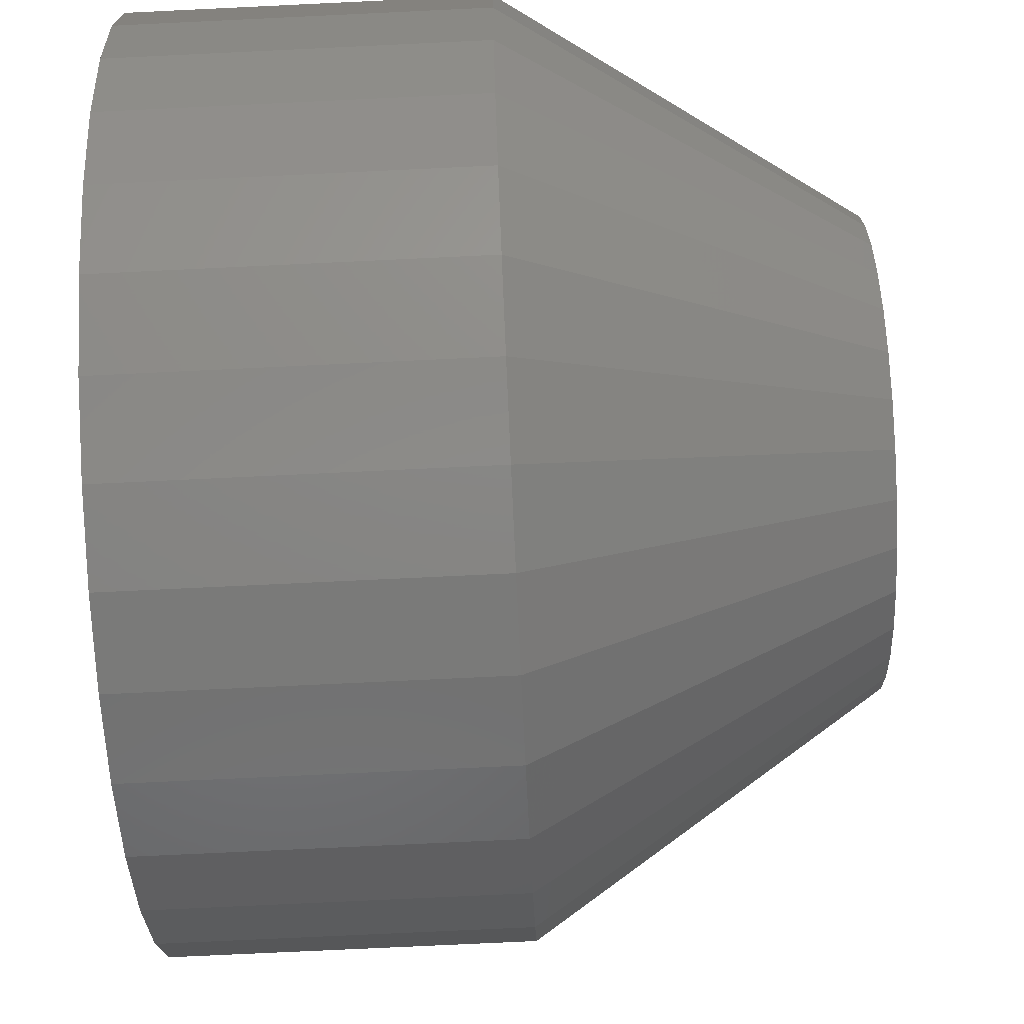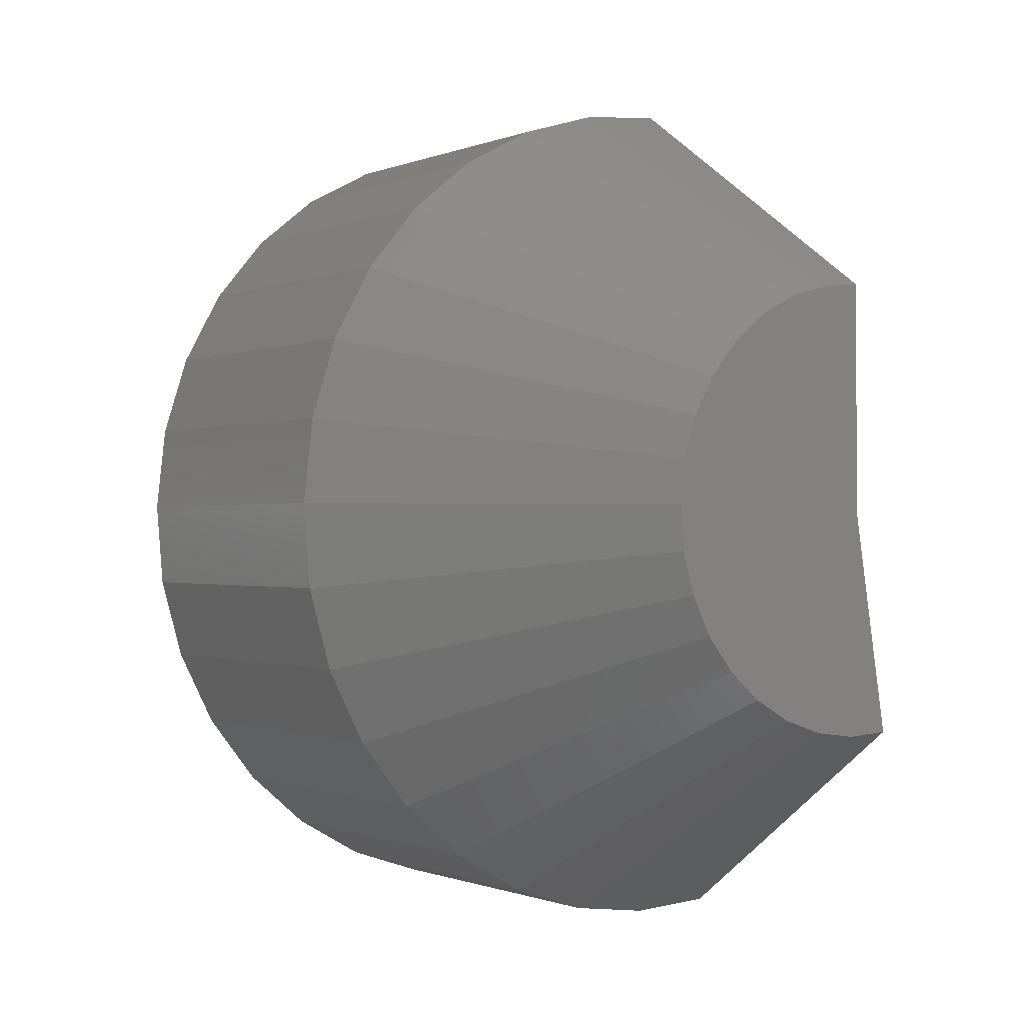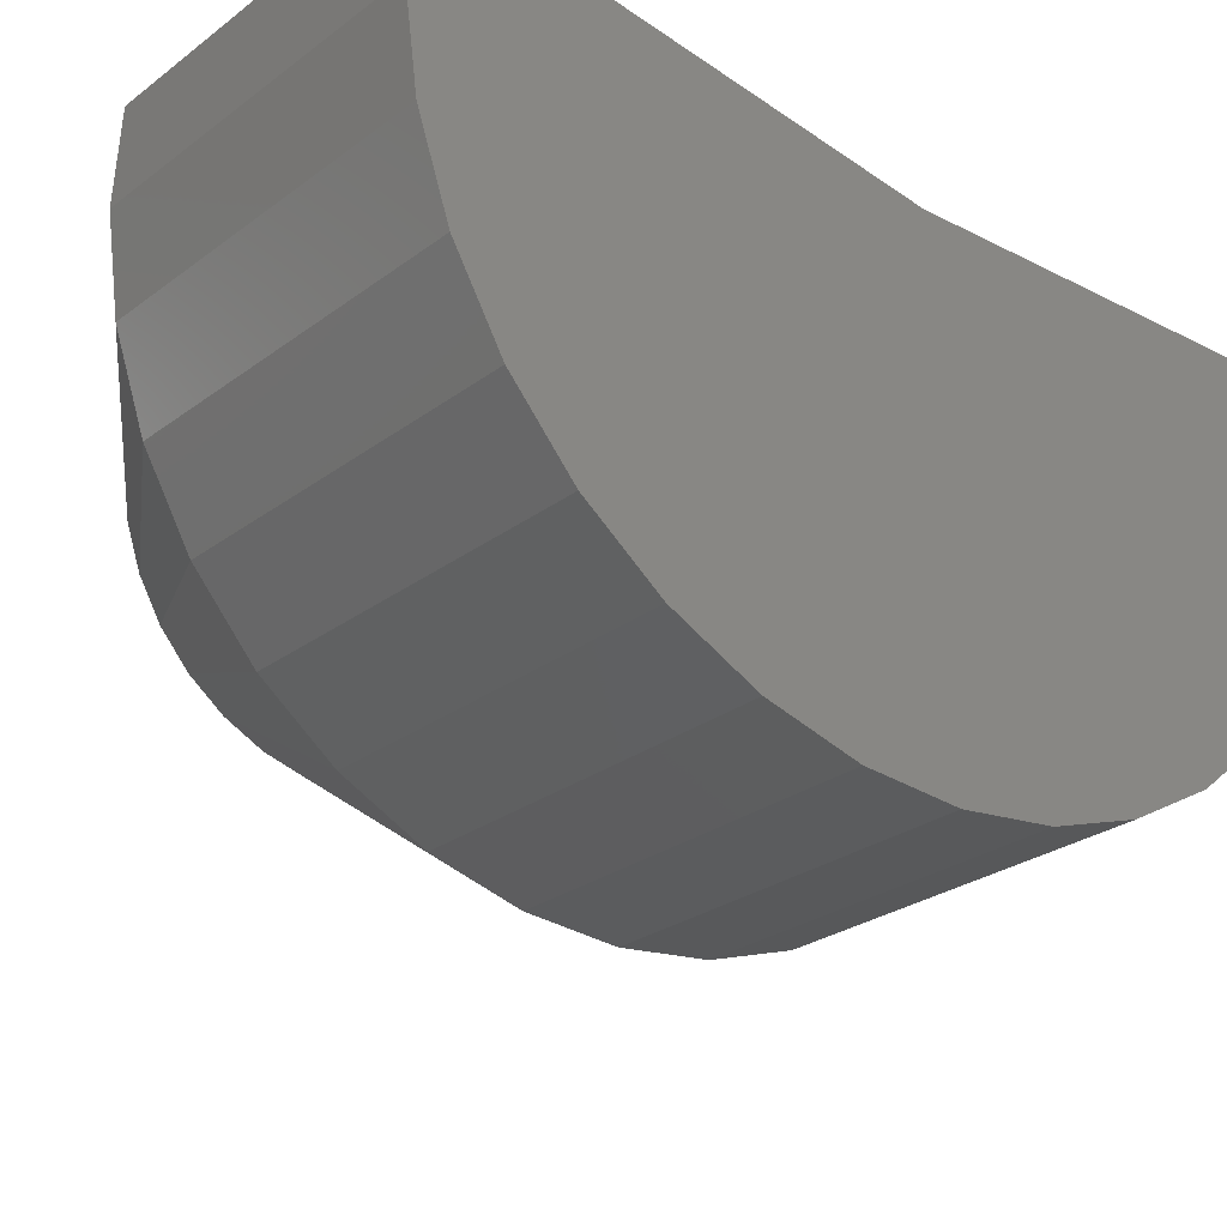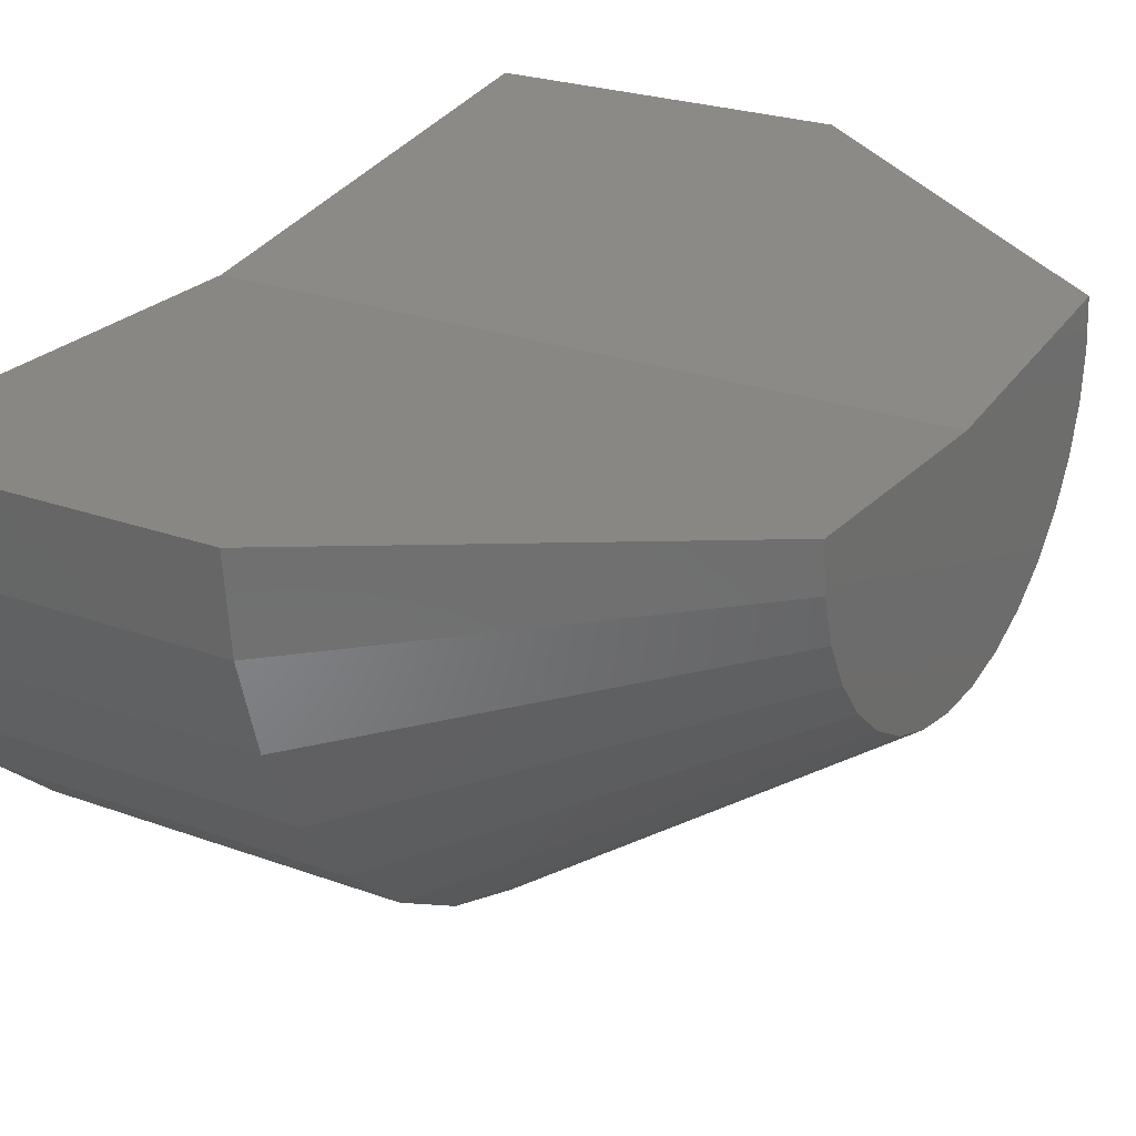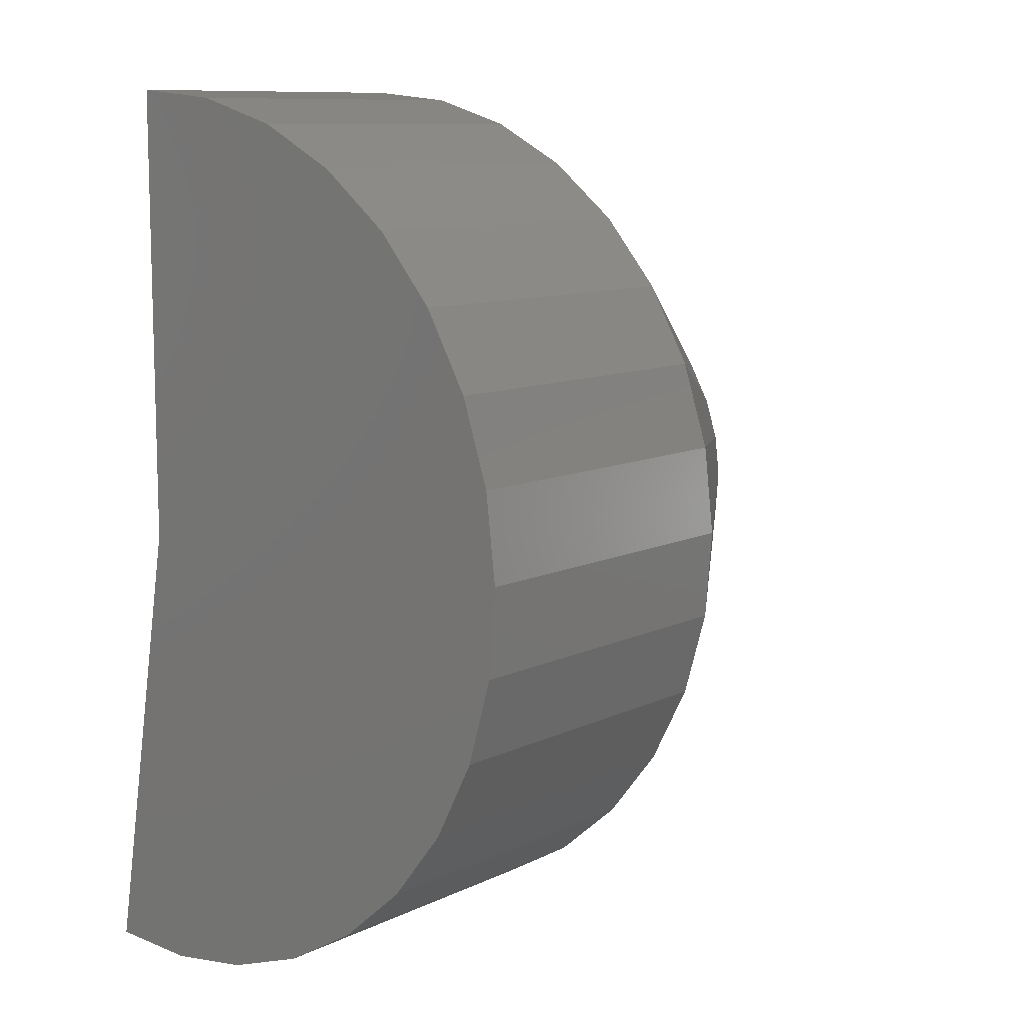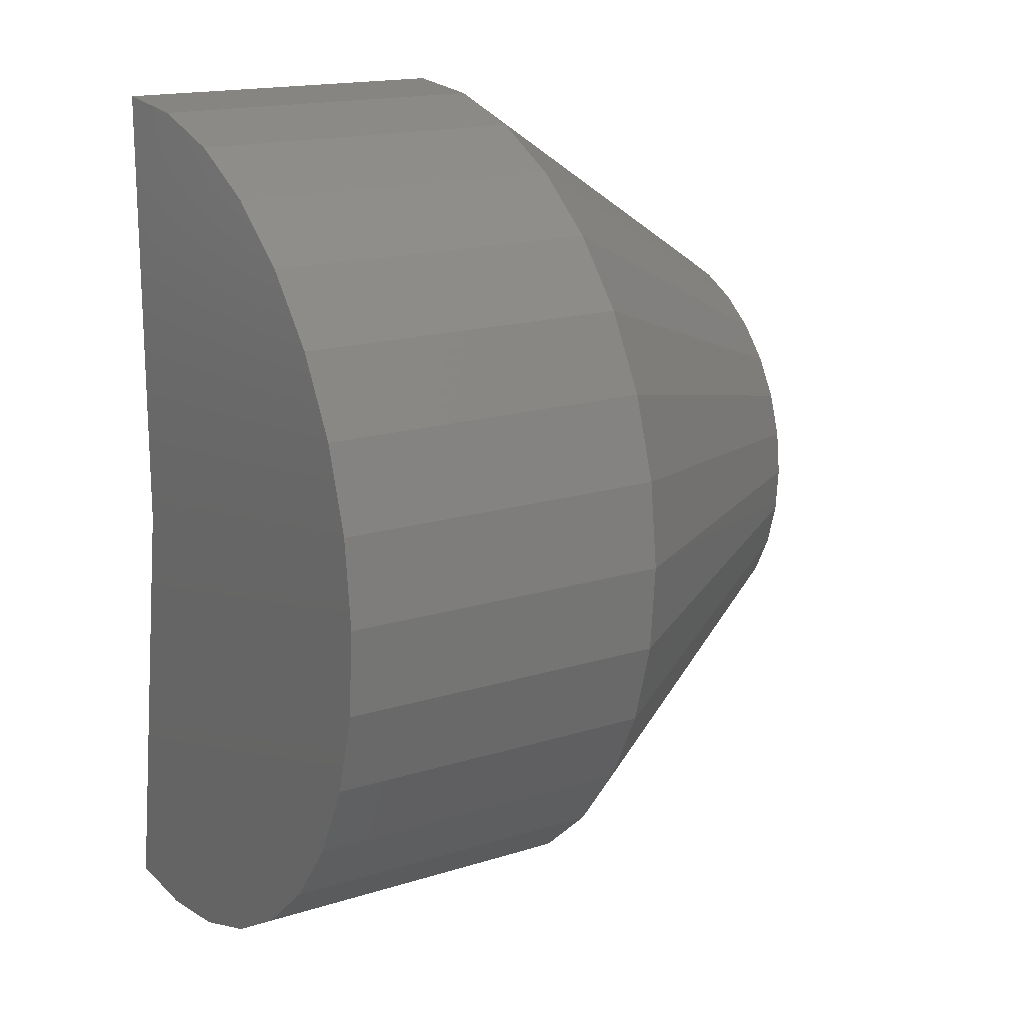
<metadata>
{"format":"stl","ext":"stl","renderer":"f3d","projection":"perspective","resolution":1024,"background":"white","views":[{"elev":-77.5,"azim":2.7,"up":"+Y"},{"elev":-0.6,"azim":55.3,"up":"+Z"},{"elev":-25.5,"azim":-129.8,"up":"+Y"},{"elev":24.3,"azim":31.3,"up":"+Y"},{"elev":10.1,"azim":-50.4,"up":"+Z"},{"elev":16.8,"azim":-32.4,"up":"+Z"}]}
</metadata>
<code>
# stl→obj: 56 verts, 108 faces
v -0.4688 0 -0.6016
v 0.6562 6.245e-17 -0.6016
v -0.4688 0.119 -1.338
v 0.6562 0.06043 -0.9757
v 0.09967 0.119 -1.338
v 0.09967 1.144e-16 0.1445
v 0.6562 1.045e-16 -0.2226
v -0.4688 8.283e-17 0.1445
v -0.4688 -0.7344 -0.7331
v -0.4688 -0.7459 -0.5889
v -0.4688 -0.7295 -0.4451
v -0.4688 -0.6856 -0.3073
v -0.4688 -0.6159 -0.1805
v -0.4688 -0.523 -0.06955
v -0.4688 -0.4105 0.02139
v -0.4688 -0.2826 0.08891
v -0.4688 -0.144 0.1305
v -0.4688 -0.02541 -1.347
v -0.4688 -0.1688 -1.328
v -0.4688 -0.3059 -1.282
v -0.4688 -0.4315 -1.21
v -0.4688 -0.5408 -1.115
v -0.4688 -0.6299 -1.001
v -0.4688 -0.6952 -0.8723
v 0.09967 -0.02541 -1.347
v 0.09967 -0.1688 -1.328
v 0.09967 -0.3059 -1.282
v 0.09967 -0.4315 -1.21
v 0.09967 -0.5408 -1.115
v 0.09967 -0.6299 -1.001
v 0.09967 -0.6952 -0.8723
v 0.09967 -0.7344 -0.7331
v 0.09967 -0.7459 -0.5889
v 0.09967 -0.7295 -0.4451
v 0.09967 -0.6856 -0.3073
v 0.09967 -0.6159 -0.1805
v 0.09967 -0.523 -0.06955
v 0.09967 -0.4105 0.02139
v 0.09967 -0.2826 0.08891
v 0.09967 -0.144 0.1305
v 0.6562 -0.07314 -0.2297
v 0.6562 -0.1435 -0.2508
v 0.6562 -0.2085 -0.2851
v 0.6562 -0.2657 -0.3313
v 0.6562 -0.3128 -0.3877
v 0.6562 -0.3482 -0.4521
v 0.6562 -0.3705 -0.5221
v 0.6562 -0.3789 -0.5951
v 0.6562 -0.373 -0.6684
v 0.6562 -0.3531 -0.7391
v 0.6562 -0.3199 -0.8047
v 0.6562 -0.2747 -0.8626
v 0.6562 -0.2192 -0.9107
v 0.6562 -0.1554 -0.9472
v 0.6562 -0.08576 -0.9707
v 0.6562 -0.0129 -0.9803
f 1 2 3
f 3 2 4
f 3 4 5
f 6 7 8
f 8 7 2
f 8 2 1
f 1 3 9
f 1 9 10
f 1 10 11
f 1 11 12
f 1 12 13
f 1 13 14
f 1 14 15
f 1 15 16
f 1 16 17
f 1 17 8
f 3 18 19
f 3 19 20
f 3 20 21
f 3 21 22
f 3 22 23
f 3 23 24
f 3 24 9
f 3 5 18
f 18 5 25
f 18 25 19
f 19 25 26
f 19 26 20
f 20 26 27
f 20 27 21
f 21 27 28
f 21 28 22
f 22 28 29
f 22 29 23
f 23 29 30
f 23 30 24
f 24 30 31
f 24 31 9
f 9 31 32
f 9 32 10
f 10 32 33
f 10 33 11
f 11 33 34
f 11 34 12
f 12 34 35
f 12 35 13
f 13 35 36
f 13 36 14
f 14 36 37
f 14 37 15
f 15 37 38
f 15 38 16
f 16 38 39
f 16 39 17
f 17 39 40
f 17 40 8
f 8 40 6
f 7 6 41
f 41 6 40
f 41 40 42
f 42 40 39
f 42 39 43
f 43 39 38
f 43 38 44
f 44 38 37
f 44 37 45
f 45 37 36
f 45 36 46
f 46 36 35
f 46 35 47
f 47 35 34
f 47 34 48
f 48 34 33
f 48 33 49
f 49 33 32
f 49 32 50
f 50 32 31
f 50 31 51
f 51 31 30
f 51 30 52
f 52 30 29
f 52 29 53
f 53 29 28
f 53 28 54
f 54 28 27
f 54 27 55
f 55 27 26
f 55 26 56
f 56 26 25
f 56 25 4
f 4 25 5
f 2 7 41
f 2 41 42
f 2 42 43
f 2 43 44
f 2 44 45
f 2 45 46
f 2 46 47
f 2 47 48
f 2 48 49
f 2 49 4
f 4 49 50
f 4 50 51
f 4 51 52
f 4 52 53
f 4 53 54
f 4 54 55
f 4 55 56

</code>
